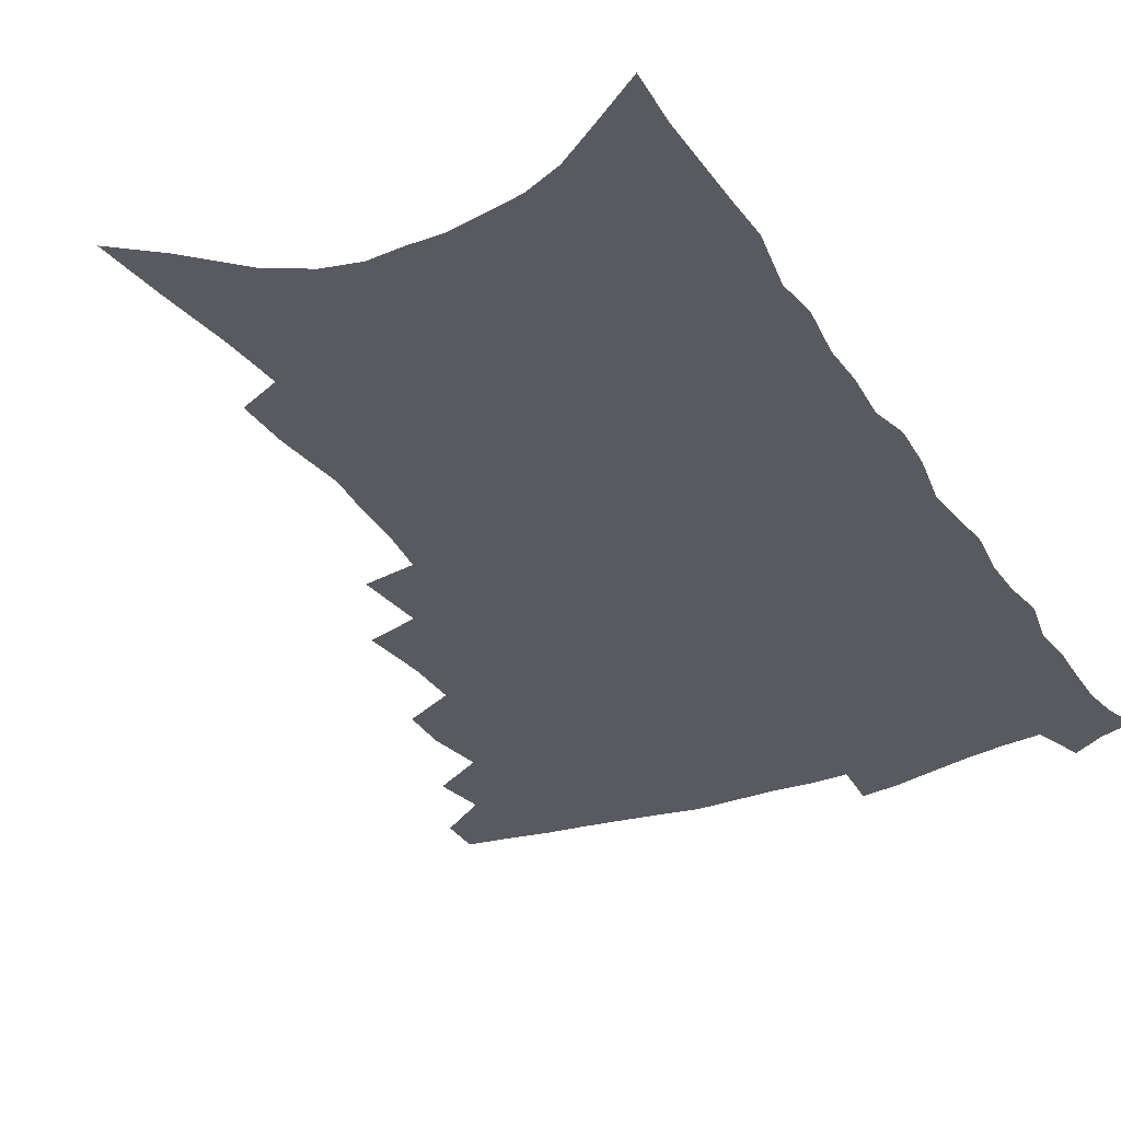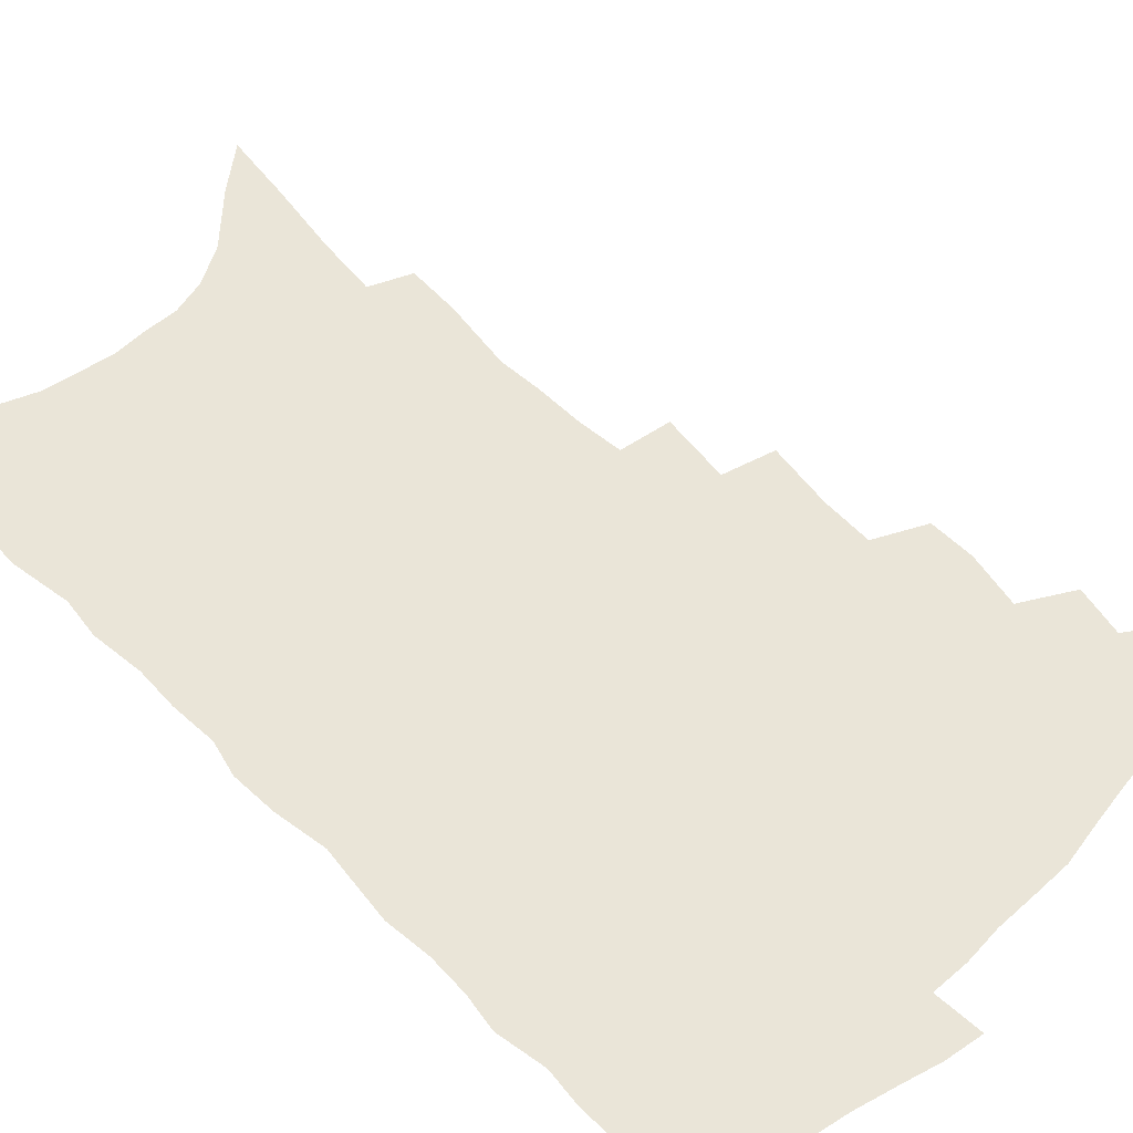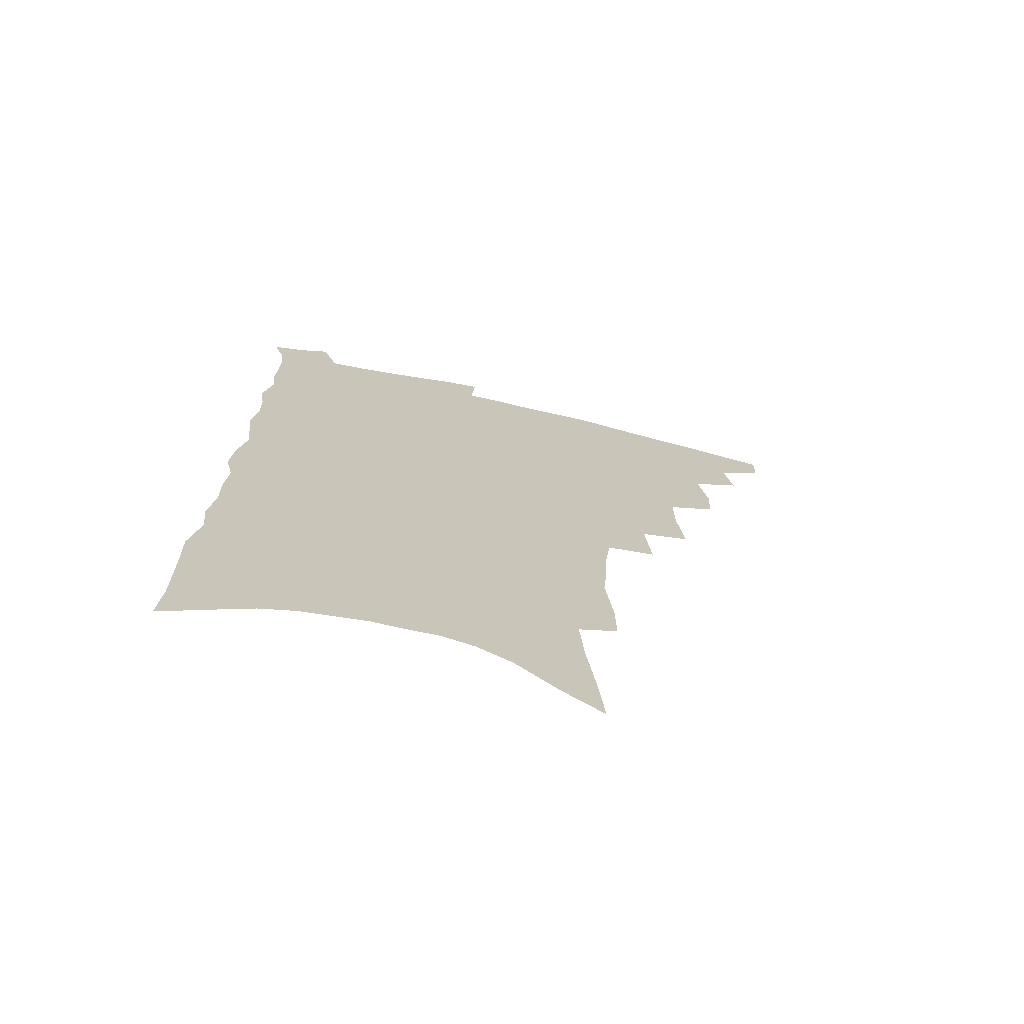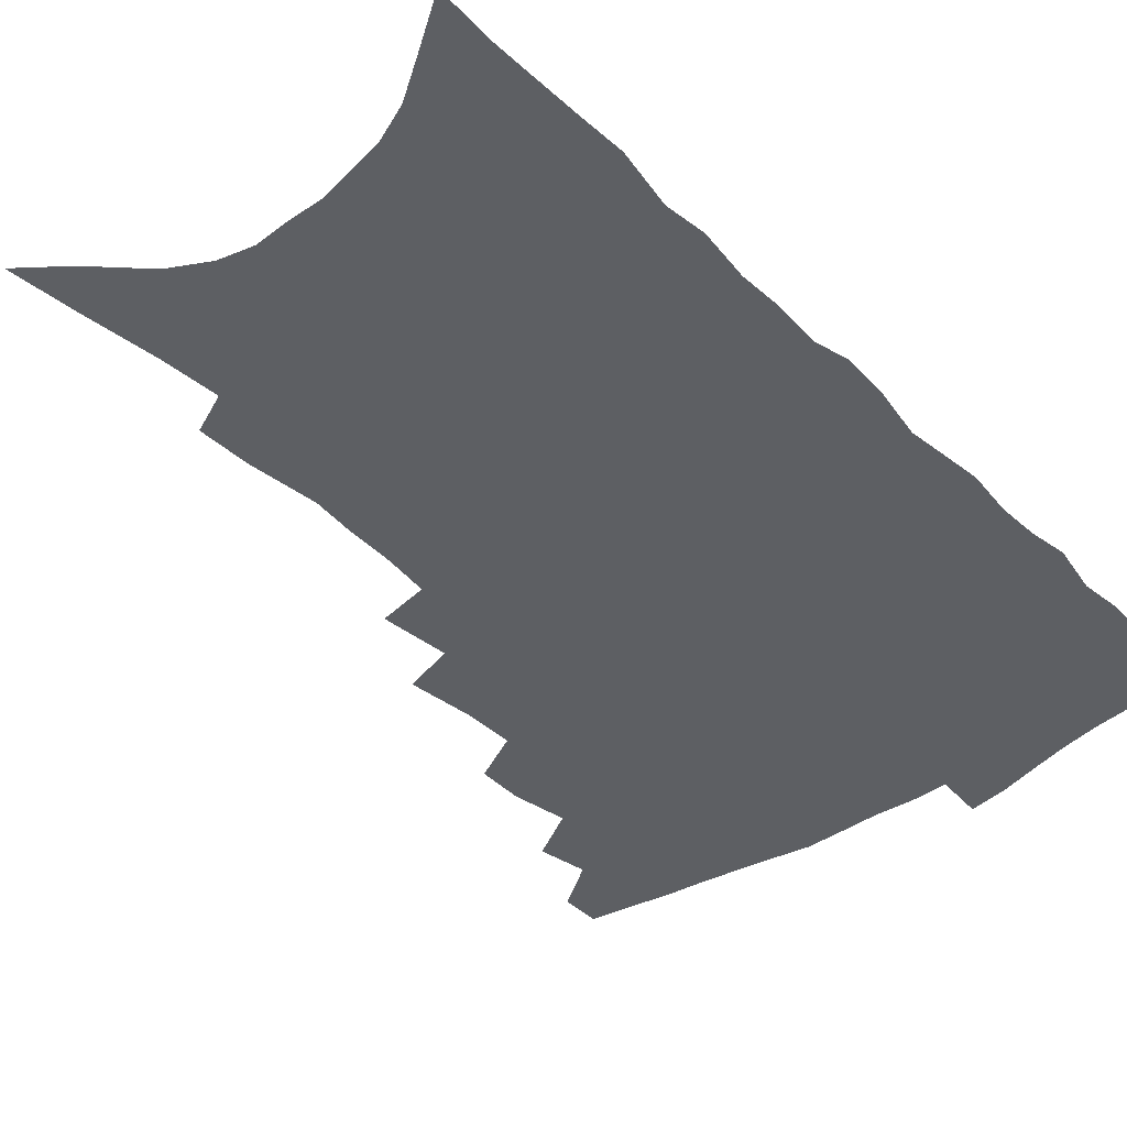
<metadata>
{"format":"obj","ext":"obj","renderer":"f3d","projection":"perspective","resolution":1024,"background":"white","views":[{"elev":-31.9,"azim":28.4,"up":"+Z"},{"elev":58.8,"azim":136.8,"up":"+Z"},{"elev":-71.8,"azim":167.3,"up":"+Y"},{"elev":-39.9,"azim":41.1,"up":"+Z"}]}
</metadata>
<code>
v 473.9 483.5 0
v 473.5 498.2 0
v 488 454.1 0
v 491.1 471.9 0
v 490.2 486.5 0
v 488.7 500.7 0
v 503.7 407.1 0
v 503 423.7 0
v 506.4 443.8 0
v 507 459.9 0
v 507.2 474.8 0
v 505 488.9 0
v 502.5 503.3 0
v 519.2 355.9 0
v 521.8 379.7 0
v 521.9 398.4 0
v 523.8 418 0
v 523.2 433.5 0
v 523.8 449.5 0
v 524.3 464.3 0
v 521.9 477.3 0
v 519.9 490.8 0
v 517.2 505.2 0
v 535.7 325.8 0
v 538 350.8 0
v 537.9 370.4 0
v 538.3 389.3 0
v 538.3 406.2 0
v 537.2 420.4 0
v 536.7 435 0
v 537.5 451.3 0
v 537.3 465.7 0
v 535.7 479.2 0
v 533.7 492.9 0
v 531.2 507.4 0
v 555.5 228.1 0
v 555.8 247.3 0
v 558.6 272.9 0
v 557.1 288.4 0
v 556.3 306.6 0
v 554.4 322.9 0
v 553.4 341.6 0
v 552.9 359.9 0
v 552.3 377 0
v 552.6 394.8 0
v 551.7 409.2 0
v 551.3 424.1 0
v 552.1 440 0
v 551.3 453.5 0
v 551.2 467.4 0
v 549.2 481.1 0
v 547.5 494.9 0
v 545.1 509.7 0
v 563.1 148.4 0
v 565.5 173.6 0
v 568.7 199.8 0
v 570.3 221.7 0
v 570.5 241.1 0
v 570.7 260.6 0
v 570.6 279.5 0
v 570.6 299.1 0
v 568.9 314.5 0
v 568.2 332.4 0
v 566.5 347.6 0
v 566.6 366.4 0
v 566.4 383.3 0
v 564.9 396.7 0
v 565.7 413.4 0
v 565.9 428.5 0
v 565.4 442.2 0
v 565.5 456.2 0
v 564.1 469.1 0
v 563.7 482.2 0
v 561.8 496.1 0
v 558.9 512.3 0
v 578.3 160.5 0
v 579.4 182.4 0
v 584.3 213.8 0
v 584.6 233.4 0
v 584.5 252.3 0
v 582.9 267 0
v 582.9 286 0
v 583.2 307.1 0
v 582.4 323.2 0
v 581 338.2 0
v 580.4 355.2 0
v 579.3 369.9 0
v 579.6 387.7 0
v 579.4 402.3 0
v 578.3 415.2 0
v 578.9 431.1 0
v 578.7 444.4 0
v 578.3 457.3 0
v 577.5 470.1 0
v 577.1 483.1 0
v 575.5 497.2 0
v 573.7 512.3 0
v 594.9 176.5 0
v 597.1 202.4 0
v 596.9 220.3 0
v 596.7 238.9 0
v 596.4 258 0
v 595.7 275.1 0
v 595.3 292.6 0
v 594.4 308.1 0
v 594.4 329.1 0
v 593 341.2 0
v 592.6 358.6 0
v 591.9 373.7 0
v 591.6 388.3 0
v 591.7 404.6 0
v 591.2 417.7 0
v 591.2 431.5 0
v 591.3 445.2 0
v 591 457.9 0
v 590.8 470.9 0
v 590.3 484 0
v 589.2 497.9 0
v 588.3 512.2 0
v 608.3 184.1 0
v 609.1 206.3 0
v 609.2 226.3 0
v 608.6 243.8 0
v 607.8 259.5 0
v 606.8 274.7 0
v 606.9 295.8 0
v 606.5 314 0
v 605.7 328.7 0
v 604.9 344.5 0
v 604.6 361.7 0
v 604.2 376.6 0
v 603.8 390.5 0
v 603.7 405.5 0
v 603.9 419.9 0
v 603.8 432.9 0
v 603.8 446 0
v 603.9 458.5 0
v 604 471.2 0
v 604 484 0
v 603.5 497.4 0
v 602 513.3 0
v 620.8 187.2 0
v 621 209.8 0
v 620.6 227.9 0
v 620.2 245.6 0
v 619.8 265 0
v 619.1 282.7 0
v 618.4 295.5 0
v 617.8 317.2 0
v 617.2 330.6 0
v 616.7 347.6 0
v 616.3 362.3 0
v 616 376.6 0
v 615.8 392.6 0
v 615.7 406.8 0
v 615.8 420.5 0
v 615.9 433.4 0
v 616 445.8 0
v 616.4 458.6 0
v 617.2 471.6 0
v 617.3 483.9 0
v 616.9 497.1 0
v 615.9 513 0
v 614.4 530.9 0
v 633.2 186.6 0
v 632.8 209.4 0
v 632.2 232.1 0
v 631.9 247.3 0
v 631.2 266.2 0
v 630.7 281.3 0
v 629.9 299.3 0
v 629.3 315.5 0
v 628.7 331.7 0
v 628.1 348.6 0
v 628 361.6 0
v 627.7 377.5 0
v 627.5 392.2 0
v 627.5 406.4 0
v 627.5 420 0
v 628 434.8 0
v 628.3 446.4 0
v 628.8 458.5 0
v 629.4 471.3 0
v 629.8 483.6 0
v 630.1 496.5 0
v 629.7 511.7 0
v 628.5 528.9 0
v 645.7 186.9 0
v 644.7 210.5 0
v 644.7 227.1 0
v 643.8 245.4 0
v 642.7 265.4 0
v 642.1 281.7 0
v 641.2 299.8 0
v 640.6 316.4 0
v 640.6 329.9 0
v 639.8 346.7 0
v 639.4 362.4 0
v 639.5 376.5 0
v 639.3 391.2 0
v 639.3 405.4 0
v 639.2 420.6 0
v 639.8 433.1 0
v 640.3 445.4 0
v 641 458 0
v 641.6 470.9 0
v 642.3 483 0
v 643.1 495.6 0
v 644.6 507.8 0
v 643.2 525.1 0
v 658.5 184.7 0
v 657.3 206.4 0
v 656.2 227.4 0
v 656 242.8 0
v 654.2 264 0
v 654.3 278.6 0
v 652.6 299 0
v 652.1 314.4 0
v 652.1 328.9 0
v 651.5 345.1 0
v 651 360.7 0
v 651.8 373.8 0
v 651.4 389 0
v 651.9 402.1 0
v 651.2 418.4 0
v 651.7 431.4 0
v 652.7 443.4 0
v 653.1 457.1 0
v 653.6 469.9 0
v 654.8 482 0
v 655.9 494.5 0
v 657 507 0
v 657.6 521.6 0
v 671.2 182.5 0
v 670.1 202.9 0
v 668.9 222.8 0
v 668 240.7 0
v 667.3 258.4 0
v 666.2 276.6 0
v 664.7 295.1 0
v 663.9 311.6 0
v 664.4 325.5 0
v 663.6 342.3 0
v 664.3 355.8 0
v 664 370.9 0
v 663.2 387.2 0
v 663.9 400.3 0
v 663 416.6 0
v 664 429.1 0
v 664.6 442.3 0
v 665.7 454.8 0
v 666 468.2 0
v 666.9 481.2 0
v 668.5 493.3 0
v 670 506.1 0
v 671.6 519 0
v 684.7 177 0
v 684.2 195.6 0
v 682.8 215.7 0
v 680.9 236.1 0
v 679.8 254.4 0
v 679.2 271.4 0
v 677.8 289.4 0
v 678.4 303.8 0
v 676.3 322.9 0
v 677.1 336.7 0
v 676.3 352.9 0
v 676.9 366.9 0
v 675.9 383.1 0
v 676.7 396.7 0
v 676.7 411.4 0
v 676.9 425.6 0
v 677 439.7 0
v 678.6 452.2 0
v 678.1 467.1 0
v 679.5 479.3 0
v 680.9 491.8 0
v 683.1 504.3 0
v 685.2 517.5 0
v 691.4 536 0
v 700.6 166.6 0
v 699.5 186.4 0
v 698.6 205.4 0
v 697.7 224.2 0
v 694.7 245.6 0
v 694.3 262.6 0
v 692.9 280.7 0
v 691.7 298.1 0
v 691.8 313.6 0
v 692.2 328.6 0
v 693 343.1 0
v 691.1 360.5 0
v 691.2 375.6 0
v 692.5 389.1 0
v 691.5 405 0
v 692.6 418.7 0
v 690.7 435.2 0
v 693.2 447.6 0
v 691.4 463.7 0
v 692 476.9 0
v 694.1 489.3 0
v 696.1 502.1 0
v 697.8 514.9 0
v 703.1 528.8 0
v 717.2 155.5 0
v 715.9 175.5 0
v 716.1 192.8 0
v 716.4 209.8 0
v 716.8 226.7 0
v 713 248.6 0
v 714.6 263.2 0
v 712.2 282.4 0
v 712.6 297.9 0
v 711.4 315.1 0
v 714.4 327.9 0
v 713.3 344.7 0
v 709.9 363.9 0
v 711.3 377.9 0
v 712.6 392.2 0
v 710.6 409.4 0
v 710.9 424.4 0
v 712.7 437.8 0
v 709.3 456 0
v 710.5 469.8 0
v 710 484.5 0
v 709.7 499.4 0
v 711.4 512.2 0
v 715.4 524.5 0
f 4 5 1
f 1 5 2
f 5 6 2
f 9 10 3
f 3 10 4
f 10 11 4
f 4 11 5
f 11 12 5
f 5 12 6
f 12 13 6
f 16 17 7
f 7 17 8
f 17 18 8
f 8 18 9
f 18 19 9
f 9 19 10
f 19 20 10
f 10 20 11
f 20 21 11
f 11 21 12
f 21 22 12
f 12 22 13
f 22 23 13
f 25 26 14
f 14 26 15
f 26 27 15
f 15 27 16
f 27 28 16
f 16 28 17
f 28 29 17
f 17 29 18
f 29 30 18
f 18 30 19
f 30 31 19
f 19 31 20
f 31 32 20
f 20 32 21
f 32 33 21
f 21 33 22
f 33 34 22
f 22 34 23
f 34 35 23
f 41 42 24
f 24 42 25
f 42 43 25
f 25 43 26
f 43 44 26
f 26 44 27
f 44 45 27
f 27 45 28
f 45 46 28
f 28 46 29
f 46 47 29
f 29 47 30
f 47 48 30
f 30 48 31
f 48 49 31
f 31 49 32
f 49 50 32
f 32 50 33
f 50 51 33
f 33 51 34
f 51 52 34
f 34 52 35
f 52 53 35
f 57 58 36
f 36 58 37
f 58 59 37
f 37 59 38
f 59 60 38
f 38 60 39
f 60 61 39
f 39 61 40
f 61 62 40
f 40 62 41
f 62 63 41
f 41 63 42
f 63 64 42
f 42 64 43
f 64 65 43
f 43 65 44
f 65 66 44
f 44 66 45
f 66 67 45
f 45 67 46
f 67 68 46
f 46 68 47
f 68 69 47
f 47 69 48
f 69 70 48
f 48 70 49
f 70 71 49
f 49 71 50
f 71 72 50
f 50 72 51
f 72 73 51
f 51 73 52
f 73 74 52
f 52 74 53
f 74 75 53
f 54 76 55
f 76 77 55
f 55 77 56
f 77 78 56
f 56 78 57
f 78 79 57
f 57 79 58
f 79 80 58
f 58 80 59
f 80 81 59
f 59 81 60
f 81 82 60
f 60 82 61
f 82 83 61
f 61 83 62
f 83 84 62
f 62 84 63
f 84 85 63
f 63 85 64
f 85 86 64
f 64 86 65
f 86 87 65
f 65 87 66
f 87 88 66
f 66 88 67
f 88 89 67
f 67 89 68
f 89 90 68
f 68 90 69
f 90 91 69
f 69 91 70
f 91 92 70
f 70 92 71
f 92 93 71
f 71 93 72
f 93 94 72
f 72 94 73
f 94 95 73
f 73 95 74
f 95 96 74
f 74 96 75
f 96 97 75
f 76 98 77
f 98 99 77
f 77 99 78
f 99 100 78
f 78 100 79
f 100 101 79
f 79 101 80
f 101 102 80
f 80 102 81
f 102 103 81
f 81 103 82
f 103 104 82
f 82 104 83
f 104 105 83
f 83 105 84
f 105 106 84
f 84 106 85
f 106 107 85
f 85 107 86
f 107 108 86
f 86 108 87
f 108 109 87
f 87 109 88
f 109 110 88
f 88 110 89
f 110 111 89
f 89 111 90
f 111 112 90
f 90 112 91
f 112 113 91
f 91 113 92
f 113 114 92
f 92 114 93
f 114 115 93
f 93 115 94
f 115 116 94
f 94 116 95
f 116 117 95
f 95 117 96
f 117 118 96
f 96 118 97
f 118 119 97
f 98 120 99
f 120 121 99
f 99 121 100
f 121 122 100
f 100 122 101
f 122 123 101
f 101 123 102
f 123 124 102
f 102 124 103
f 124 125 103
f 103 125 104
f 125 126 104
f 104 126 105
f 126 127 105
f 105 127 106
f 127 128 106
f 106 128 107
f 128 129 107
f 107 129 108
f 129 130 108
f 108 130 109
f 130 131 109
f 109 131 110
f 131 132 110
f 110 132 111
f 132 133 111
f 111 133 112
f 133 134 112
f 112 134 113
f 134 135 113
f 113 135 114
f 135 136 114
f 114 136 115
f 136 137 115
f 115 137 116
f 137 138 116
f 116 138 117
f 138 139 117
f 117 139 118
f 139 140 118
f 118 140 119
f 140 141 119
f 120 142 121
f 142 143 121
f 121 143 122
f 143 144 122
f 122 144 123
f 144 145 123
f 123 145 124
f 145 146 124
f 124 146 125
f 146 147 125
f 125 147 126
f 147 148 126
f 126 148 127
f 148 149 127
f 127 149 128
f 149 150 128
f 128 150 129
f 150 151 129
f 129 151 130
f 151 152 130
f 130 152 131
f 152 153 131
f 131 153 132
f 153 154 132
f 132 154 133
f 154 155 133
f 133 155 134
f 155 156 134
f 134 156 135
f 156 157 135
f 135 157 136
f 157 158 136
f 136 158 137
f 158 159 137
f 137 159 138
f 159 160 138
f 138 160 139
f 160 161 139
f 139 161 140
f 161 162 140
f 140 162 141
f 162 163 141
f 142 165 143
f 165 166 143
f 143 166 144
f 166 167 144
f 144 167 145
f 167 168 145
f 145 168 146
f 168 169 146
f 146 169 147
f 169 170 147
f 147 170 148
f 170 171 148
f 148 171 149
f 171 172 149
f 149 172 150
f 172 173 150
f 150 173 151
f 173 174 151
f 151 174 152
f 174 175 152
f 152 175 153
f 175 176 153
f 153 176 154
f 176 177 154
f 154 177 155
f 177 178 155
f 155 178 156
f 178 179 156
f 156 179 157
f 179 180 157
f 157 180 158
f 180 181 158
f 158 181 159
f 181 182 159
f 159 182 160
f 182 183 160
f 160 183 161
f 183 184 161
f 161 184 162
f 184 185 162
f 162 185 163
f 185 186 163
f 163 186 164
f 186 187 164
f 165 188 166
f 188 189 166
f 166 189 167
f 189 190 167
f 167 190 168
f 190 191 168
f 168 191 169
f 191 192 169
f 169 192 170
f 192 193 170
f 170 193 171
f 193 194 171
f 171 194 172
f 194 195 172
f 172 195 173
f 195 196 173
f 173 196 174
f 196 197 174
f 174 197 175
f 197 198 175
f 175 198 176
f 198 199 176
f 176 199 177
f 199 200 177
f 177 200 178
f 200 201 178
f 178 201 179
f 201 202 179
f 179 202 180
f 202 203 180
f 180 203 181
f 203 204 181
f 181 204 182
f 204 205 182
f 182 205 183
f 205 206 183
f 183 206 184
f 206 207 184
f 184 207 185
f 207 208 185
f 185 208 186
f 208 209 186
f 186 209 187
f 209 210 187
f 188 211 189
f 211 212 189
f 189 212 190
f 212 213 190
f 190 213 191
f 213 214 191
f 191 214 192
f 214 215 192
f 192 215 193
f 215 216 193
f 193 216 194
f 216 217 194
f 194 217 195
f 217 218 195
f 195 218 196
f 218 219 196
f 196 219 197
f 219 220 197
f 197 220 198
f 220 221 198
f 198 221 199
f 221 222 199
f 199 222 200
f 222 223 200
f 200 223 201
f 223 224 201
f 201 224 202
f 224 225 202
f 202 225 203
f 225 226 203
f 203 226 204
f 226 227 204
f 204 227 205
f 227 228 205
f 205 228 206
f 228 229 206
f 206 229 207
f 229 230 207
f 207 230 208
f 230 231 208
f 208 231 209
f 231 232 209
f 209 232 210
f 232 233 210
f 211 234 212
f 234 235 212
f 212 235 213
f 235 236 213
f 213 236 214
f 236 237 214
f 214 237 215
f 237 238 215
f 215 238 216
f 238 239 216
f 216 239 217
f 239 240 217
f 217 240 218
f 240 241 218
f 218 241 219
f 241 242 219
f 219 242 220
f 242 243 220
f 220 243 221
f 243 244 221
f 221 244 222
f 244 245 222
f 222 245 223
f 245 246 223
f 223 246 224
f 246 247 224
f 224 247 225
f 247 248 225
f 225 248 226
f 248 249 226
f 226 249 227
f 249 250 227
f 227 250 228
f 250 251 228
f 228 251 229
f 251 252 229
f 229 252 230
f 252 253 230
f 230 253 231
f 253 254 231
f 231 254 232
f 254 255 232
f 232 255 233
f 255 256 233
f 234 257 235
f 257 258 235
f 235 258 236
f 258 259 236
f 236 259 237
f 259 260 237
f 237 260 238
f 260 261 238
f 238 261 239
f 261 262 239
f 239 262 240
f 262 263 240
f 240 263 241
f 263 264 241
f 241 264 242
f 264 265 242
f 242 265 243
f 265 266 243
f 243 266 244
f 266 267 244
f 244 267 245
f 267 268 245
f 245 268 246
f 268 269 246
f 246 269 247
f 269 270 247
f 247 270 248
f 270 271 248
f 248 271 249
f 271 272 249
f 249 272 250
f 272 273 250
f 250 273 251
f 273 274 251
f 251 274 252
f 274 275 252
f 252 275 253
f 275 276 253
f 253 276 254
f 276 277 254
f 254 277 255
f 277 278 255
f 255 278 256
f 278 279 256
f 257 281 258
f 281 282 258
f 258 282 259
f 282 283 259
f 259 283 260
f 283 284 260
f 260 284 261
f 284 285 261
f 261 285 262
f 285 286 262
f 262 286 263
f 286 287 263
f 263 287 264
f 287 288 264
f 264 288 265
f 288 289 265
f 265 289 266
f 289 290 266
f 266 290 267
f 290 291 267
f 267 291 268
f 291 292 268
f 268 292 269
f 292 293 269
f 269 293 270
f 293 294 270
f 270 294 271
f 294 295 271
f 271 295 272
f 295 296 272
f 272 296 273
f 296 297 273
f 273 297 274
f 297 298 274
f 274 298 275
f 298 299 275
f 275 299 276
f 299 300 276
f 276 300 277
f 300 301 277
f 277 301 278
f 301 302 278
f 278 302 279
f 302 303 279
f 279 303 280
f 303 304 280
f 281 305 282
f 305 306 282
f 282 306 283
f 306 307 283
f 283 307 284
f 307 308 284
f 284 308 285
f 308 309 285
f 285 309 286
f 309 310 286
f 286 310 287
f 310 311 287
f 287 311 288
f 311 312 288
f 288 312 289
f 312 313 289
f 289 313 290
f 313 314 290
f 290 314 291
f 314 315 291
f 291 315 292
f 315 316 292
f 292 316 293
f 316 317 293
f 293 317 294
f 317 318 294
f 294 318 295
f 318 319 295
f 295 319 296
f 319 320 296
f 296 320 297
f 320 321 297
f 297 321 298
f 321 322 298
f 298 322 299
f 322 323 299
f 299 323 300
f 323 324 300
f 300 324 301
f 324 325 301
f 301 325 302
f 325 326 302
f 302 326 303
f 326 327 303
f 303 327 304
f 327 328 304

</code>
